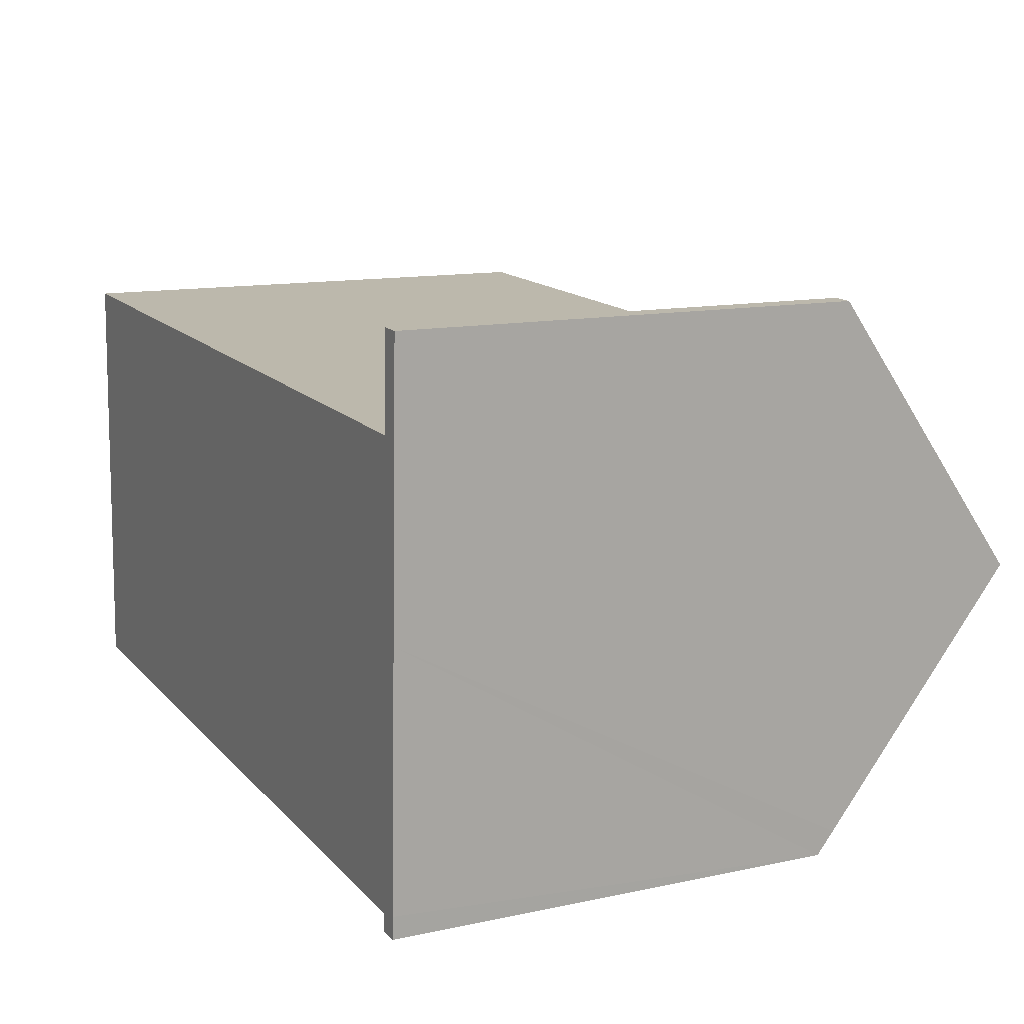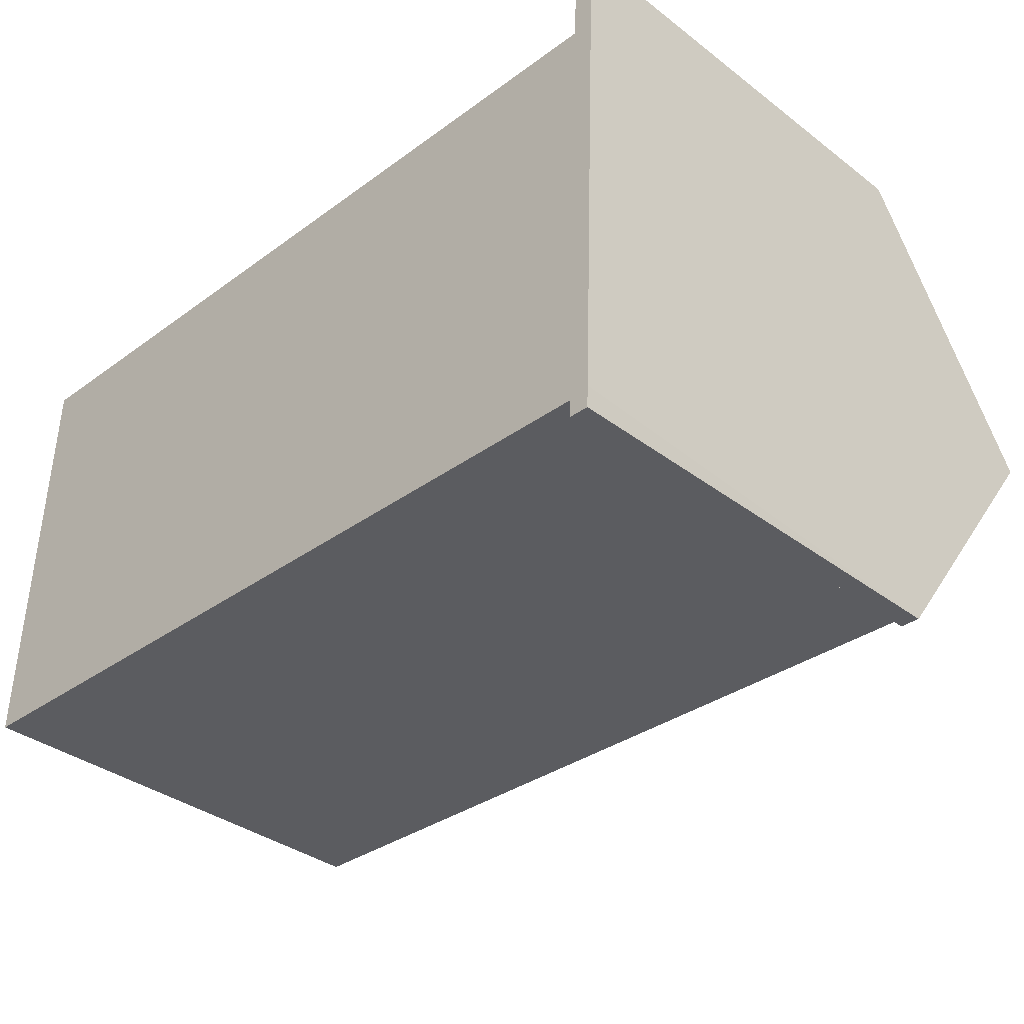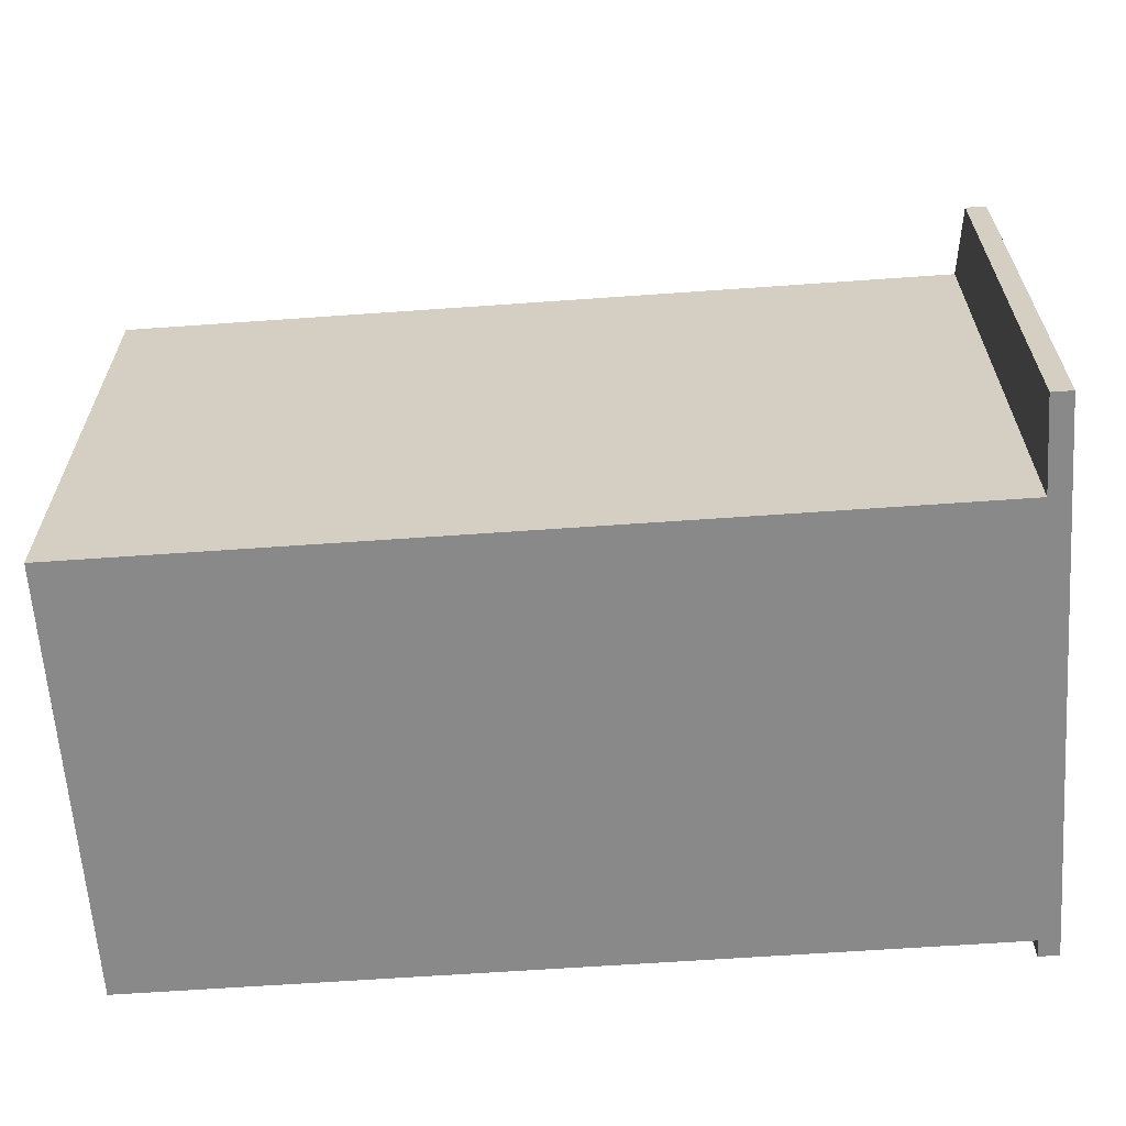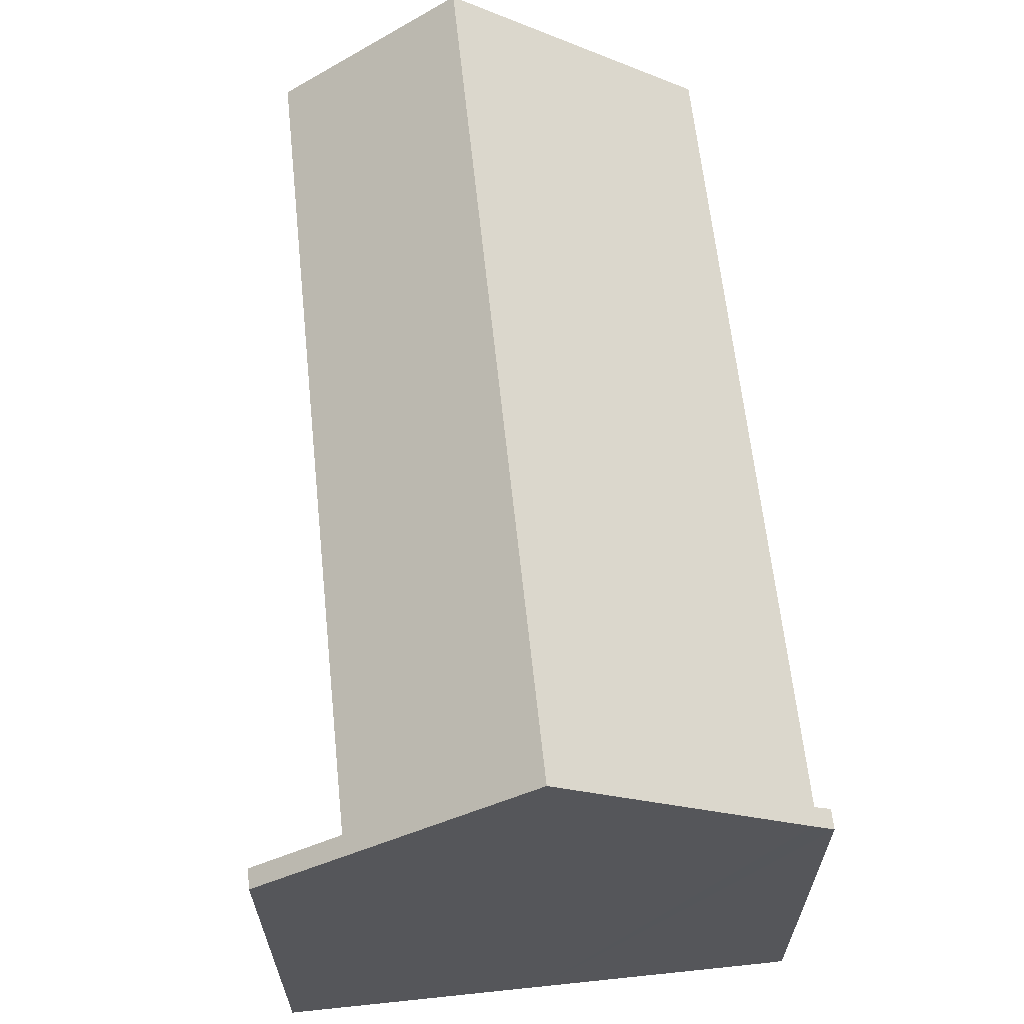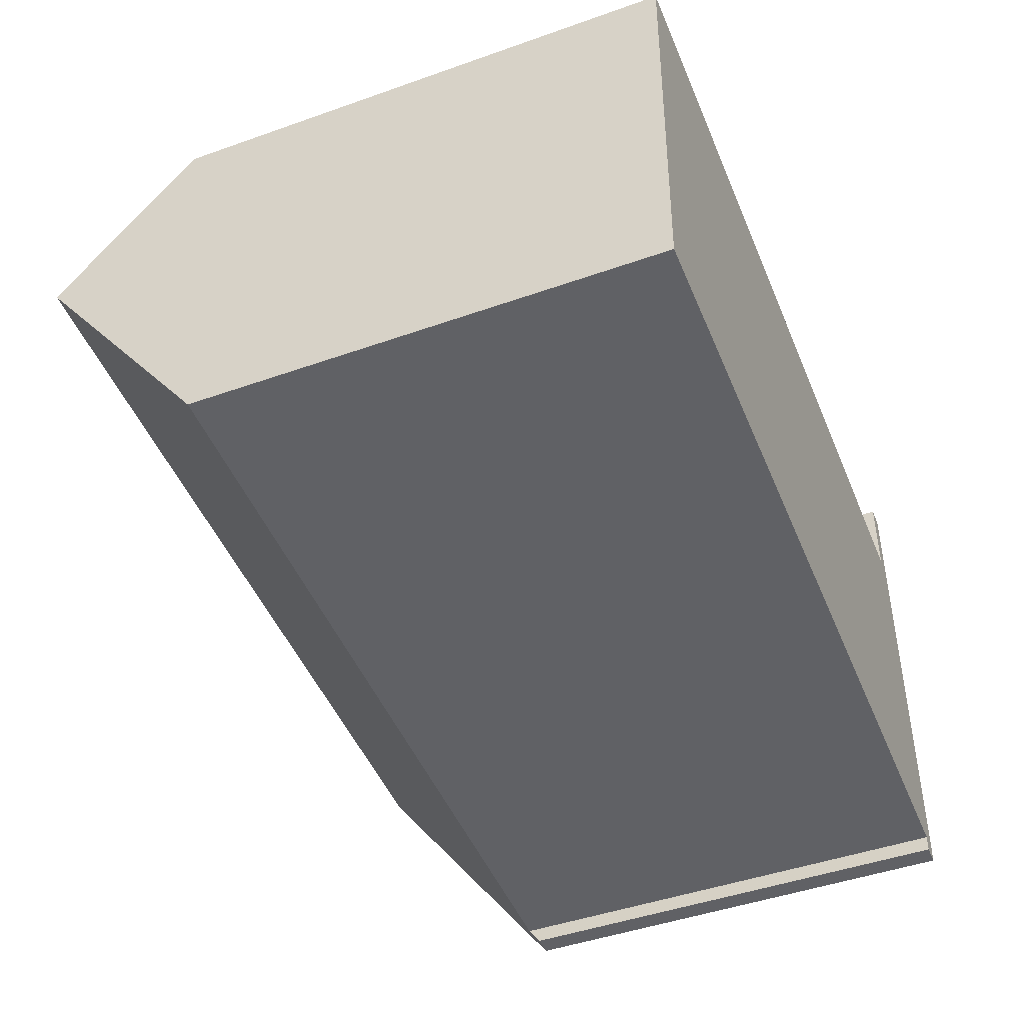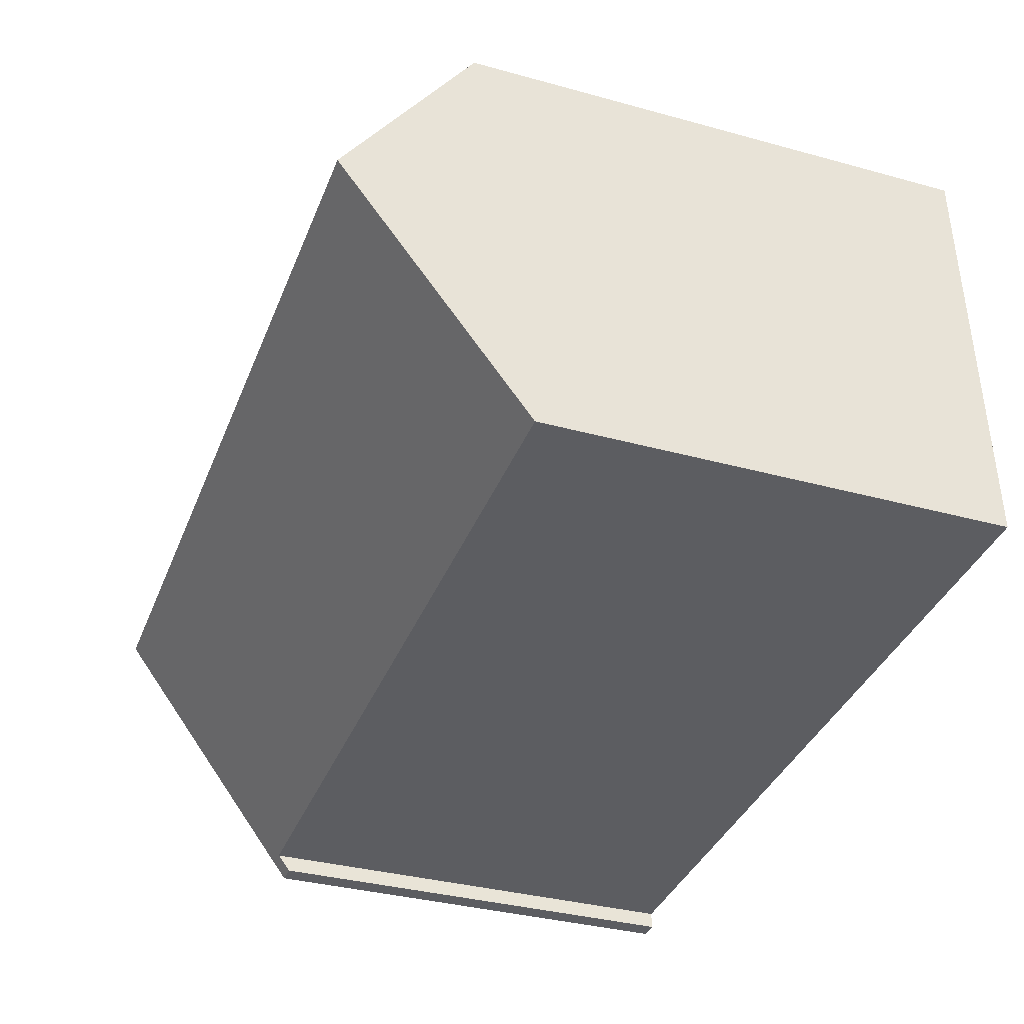
<metadata>
{"format":"obj","ext":"obj","renderer":"f3d","projection":"perspective","resolution":1024,"background":"white","views":[{"elev":12.6,"azim":63.5,"up":"+Z"},{"elev":-35.9,"azim":45.2,"up":"+Z"},{"elev":-63.1,"azim":6.2,"up":"+Y"},{"elev":63.1,"azim":86.1,"up":"+Y"},{"elev":-46.0,"azim":-67.9,"up":"+Z"},{"elev":-34.9,"azim":-110.2,"up":"+Z"}]}
</metadata>
<code>
v  0.023 11.64 0.626
v  20.05 11.19 -0.737
v  0 11.19 6.851e-16
v  0.228 15.66 6.141
v  20.75 15.67 5.388
v  20.5 10.88 -1.174
v  20.53 11.27 -0.638
v  20.02 10.88 -1.156
v  0.39 12.49 10.49
v  7.026 12.49 10.25
v  8.386 12.49 10.2
v  20.43 12.49 9.758
v  20.51 10.88 11.97
v  21 10.88 11.95
v  0.39 -6.425e-16 10.49
v  7.026 -6.276e-16 10.25
v  8.386 -6.245e-16 10.2
v  20.43 -5.975e-16 9.758
v  20.51 -7.328e-16 11.97
v  21 -7.317e-16 11.95
v  20.05 4.513e-17 -0.737
v  20.02 7.078e-17 -1.156
v  0 0 0
v  0.023 -3.833e-17 0.626
v  0.228 -3.76e-16 6.141
v  20.75 -3.299e-16 5.388
v  20.53 3.907e-17 -0.638
v  20.5 7.189e-17 -1.174
g defaultobject
f 1 2 3
f 2 1 4
f 2 4 5
f 2 5 6
f 6 5 7
f 6 8 2
f 9 5 4
f 5 9 10
f 5 10 11
f 5 11 12
f 5 12 13
f 5 13 14
f 15 10 9
f 10 15 11
f 11 15 12
f 12 15 16
f 12 16 17
f 12 17 18
f 19 14 13
f 14 19 20
f 18 13 12
f 13 18 19
f 8 21 2
f 21 8 22
f 1 9 4
f 9 1 3
f 9 3 23
f 9 23 24
f 9 24 15
f 15 24 25
f 20 5 14
f 5 20 7
f 7 20 26
f 7 26 6
f 6 26 27
f 6 27 28
f 28 8 6
f 8 28 22
f 21 3 2
f 3 21 23
f 19 26 20
f 26 19 18
f 26 18 17
f 26 17 27
f 27 17 21
f 27 21 28
f 21 17 23
f 23 17 16
f 23 16 15
f 23 15 25
f 23 25 24
f 22 28 21

</code>
